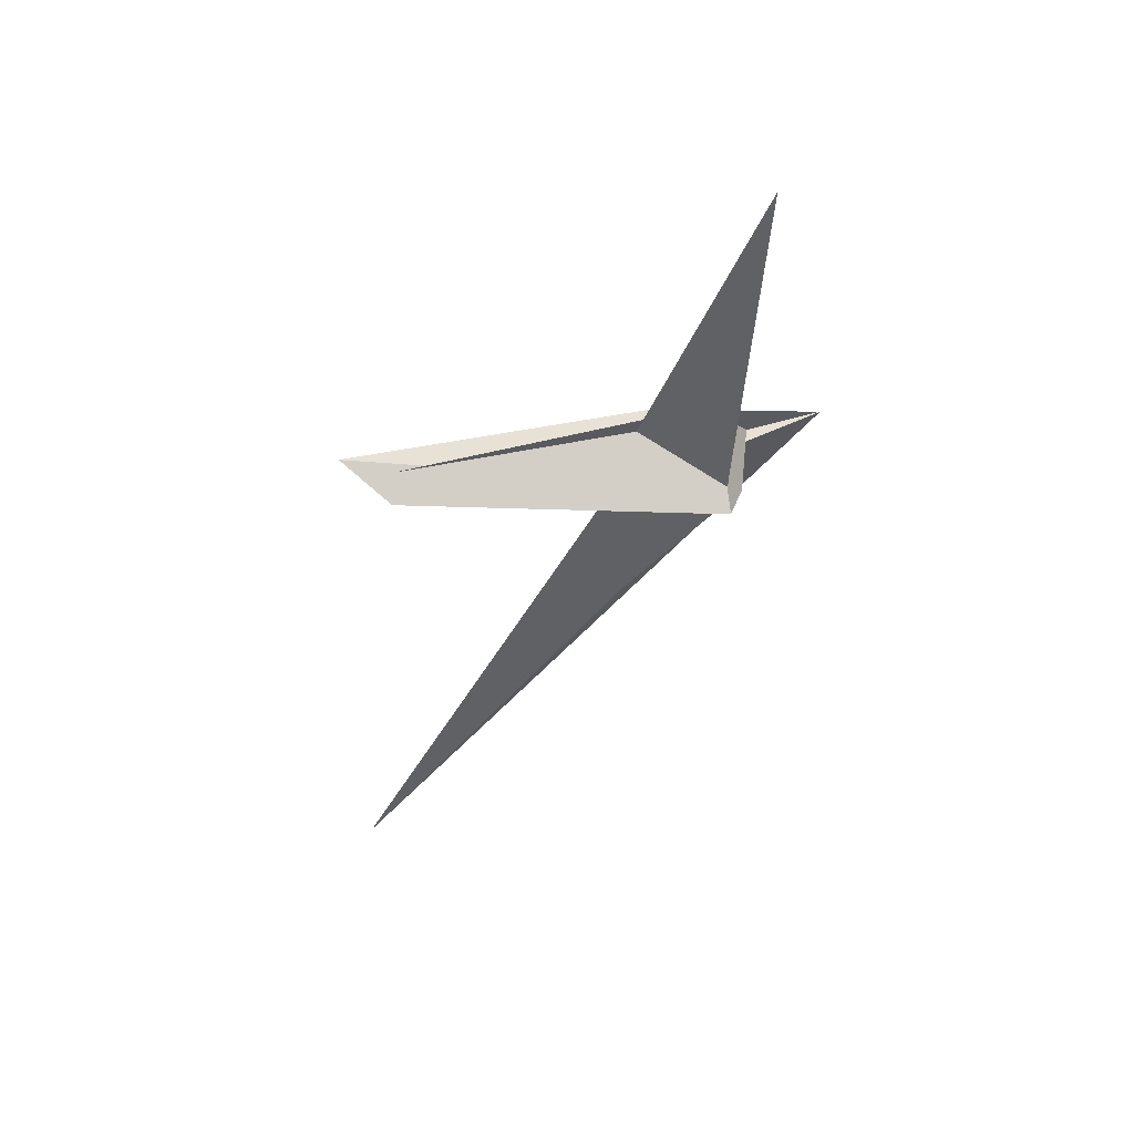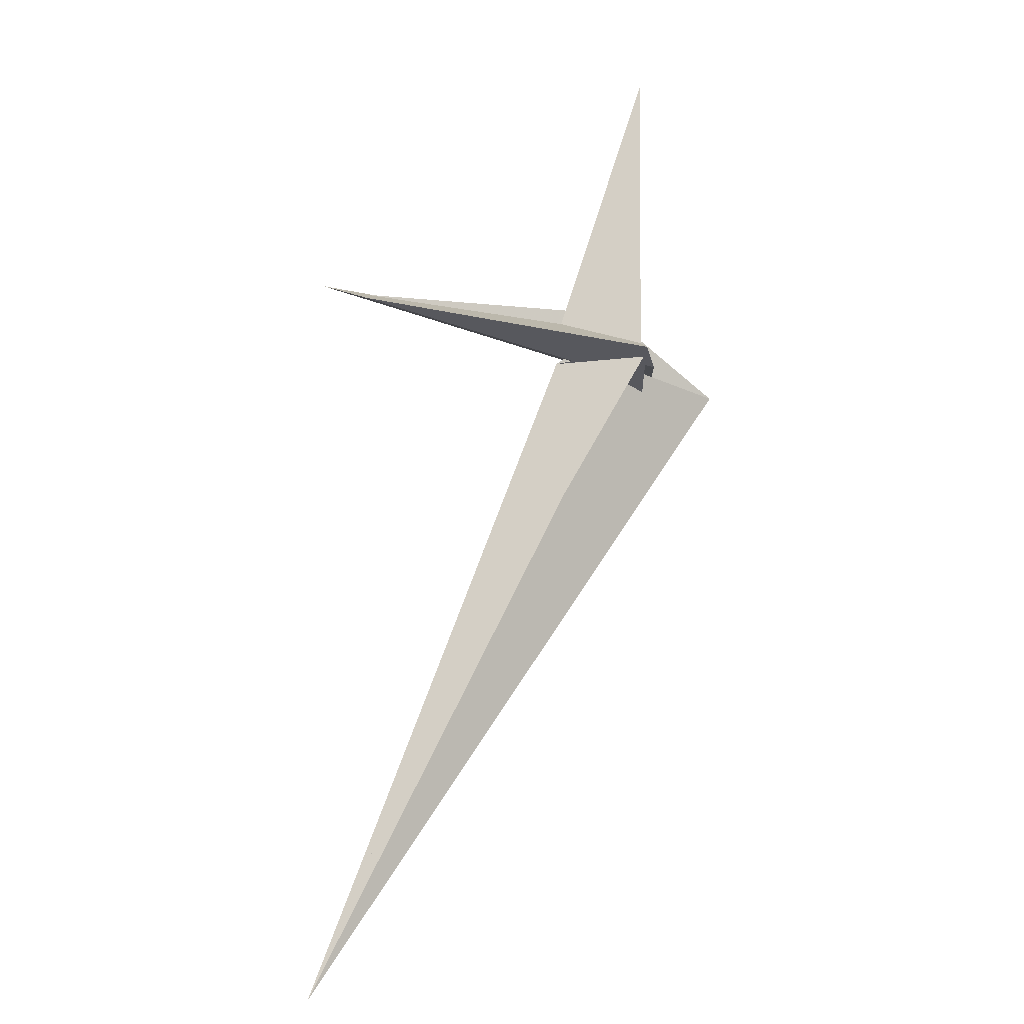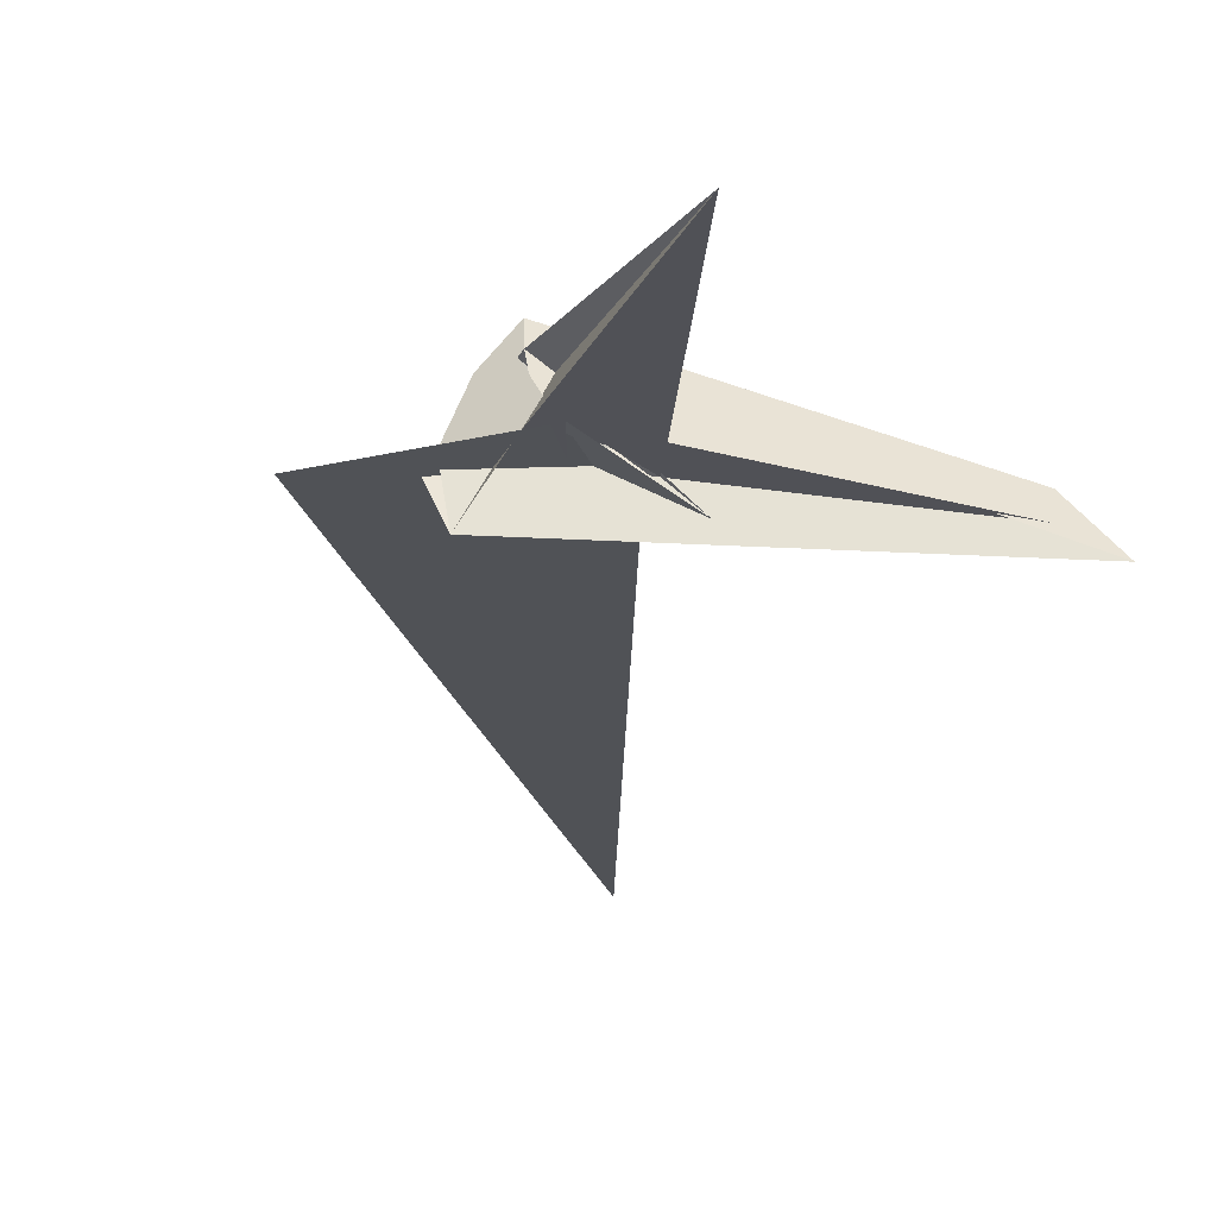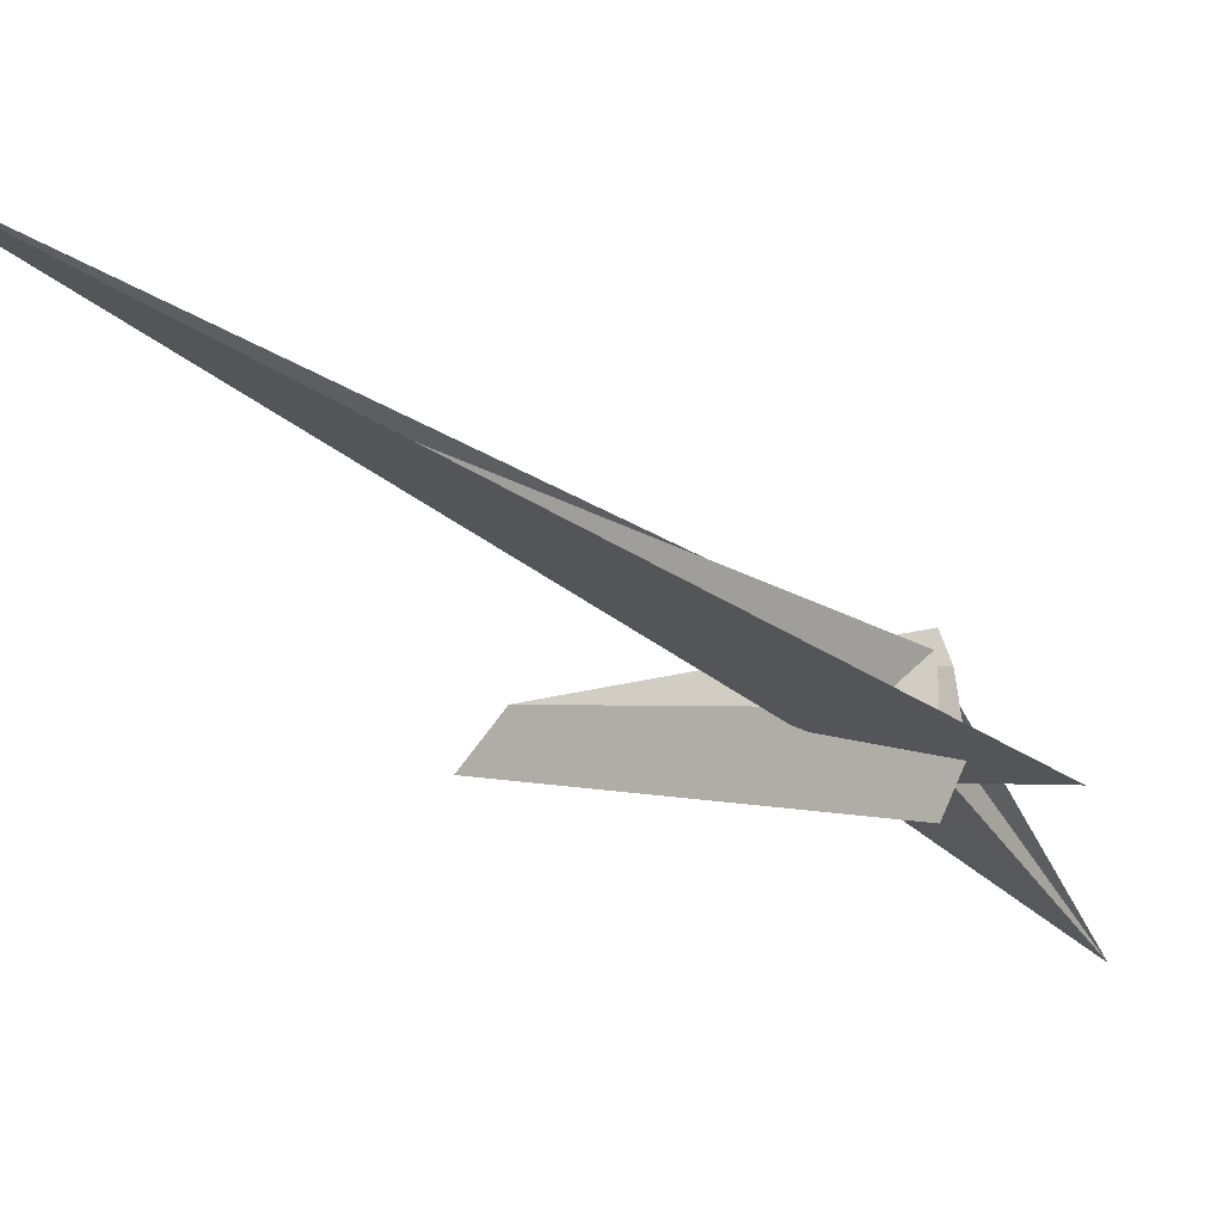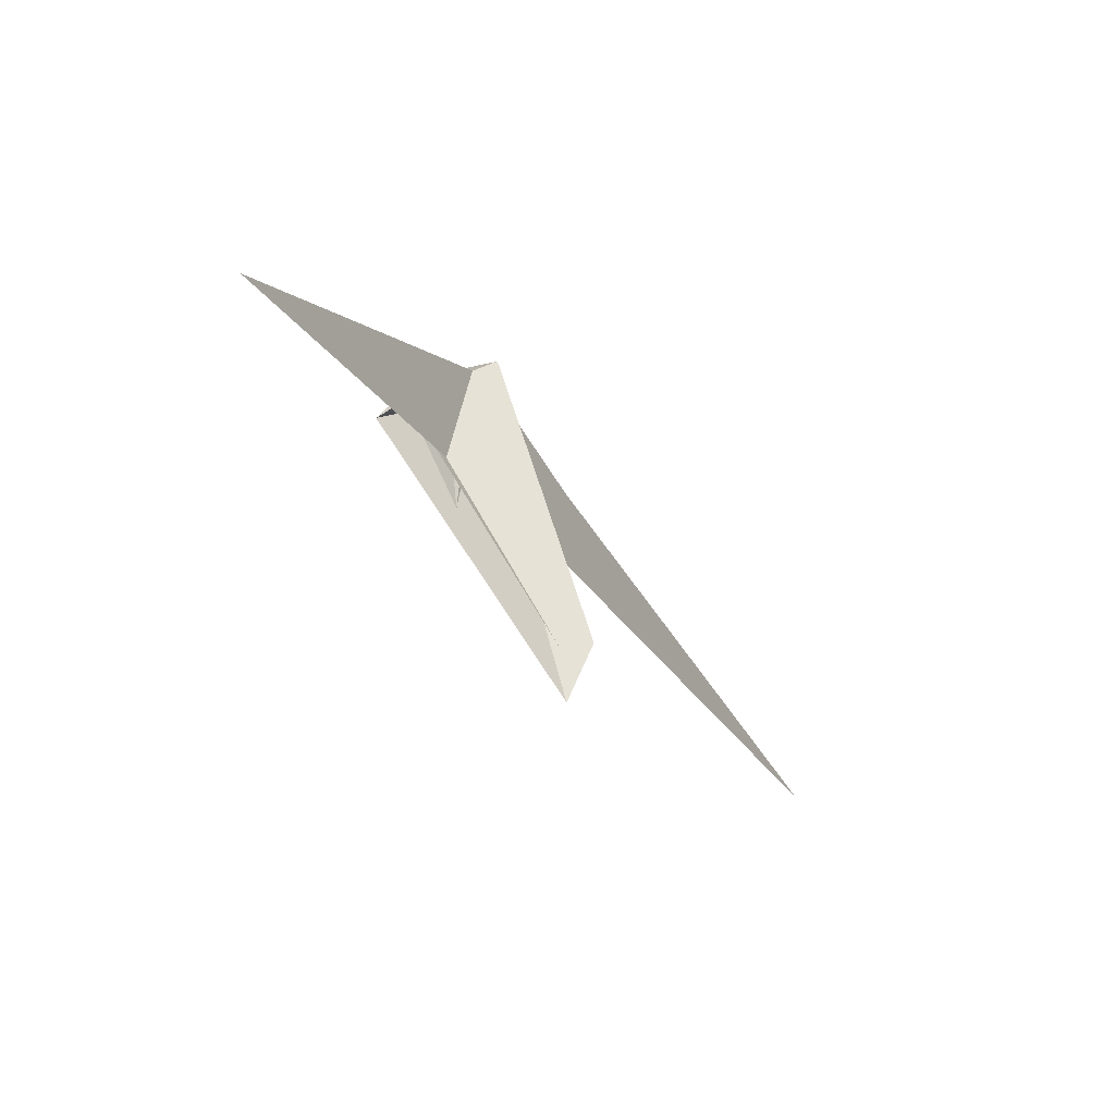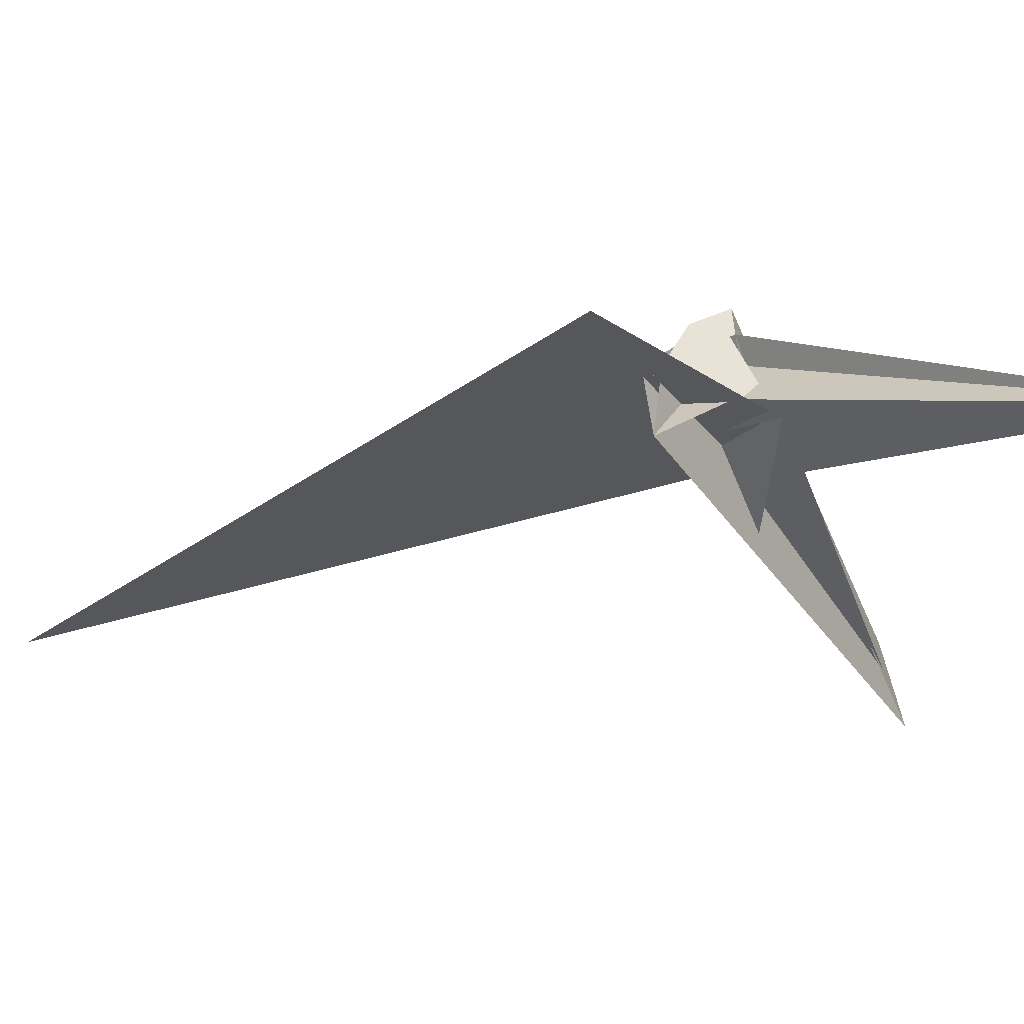
<metadata>
{"format":"obj","ext":"obj","renderer":"f3d","projection":"perspective","resolution":1024,"background":"white","views":[{"elev":79.4,"azim":-7.2,"up":"+Y"},{"elev":11.5,"azim":-12.2,"up":"+Y"},{"elev":-42.5,"azim":151.2,"up":"+Z"},{"elev":-6.3,"azim":19.1,"up":"+Z"},{"elev":72.7,"azim":-113.5,"up":"+Y"},{"elev":-45.3,"azim":101.9,"up":"+Z"}]}
</metadata>
<code>
v 16.69 -14.37 -12.11
v 20.38 -20.69 -12.66
v 2.412 8.888 13.88
v 2.407 8.237 27.02
v -3.943 21.66 -22.51
v 1.595 11.72 -14.45
v -1.575 17.52 -21.33
v 4.759 4.623 18.39
v -0.4931 15.02 -8.633
v 10.69 -5.32 13.16
v 20.88 -21.3 -17.9
v -3.47 11.02 -7.72
v -0.4482 10.53 -8.891
v -12.09 -10.37 -0.8636
v -1.22 0.7953 -7.07
v 9.968 -22.39 -8.104
v 13.53 -18.28 -10.21
v -138.8 -199.4 80.53
v -206.4 -319 126.9
v 56.98 -30.42 -26.25
v -12.89 13.22 -17.95
v -10.91 12.83 -17.34
v -151.4 37.52 -5.551
v -6.344 10.79 7.257
v -7.826 12.32 -18.12
v -152.9 37.06 9.297
v -174.4 42.08 -13.6
v -58.21 5.633 -20.06
v -58.23 4.132 -18.99
v -18.63 -9.782 -2.378
v -17.52 -7.705 -3.686
v -24.86 -1.266 -9.537
v -43.01 4.055 -9.814
v 25.72 152.3 -76.28
v -20.06 -7.344 -9.094
v -14.1 2.343 -13.67
v -1.218 -18.92 -7.668
v -31.61 -2.688 1.91
v -42.48 -4.111 -3.569
v -2.747 -1.18 13.66
v -6.561 -1.822 7.473
v 0.1313 -22.38 -11.47
v 9.234 -19.1 -36.29
v 1.061 -14.56 -13.77
f 1 2 11 7 5 6 9 8 3 4 10
f 1 2 17 16 14 15 13 12 18 19 20
f 3 4 26 27 23 21 22 25 12 13 24
f 5 6 15 14 30 31 29 28 32 22 21
f 5 7 36 35 17 16 37 34 33 23 21
f 3 8 18 19 39 38 29 28 33 34 24
f 8 9 41 40 30 31 35 36 25 12 18
f 4 10 40 30 14 16 37 42 39 38 26
f 1 10 40 41 43 27 23 33 28 32 20
f 2 11 44 43 27 26 38 29 31 35 17
f 6 9 41 43 44 42 37 34 24 13 15
f 7 11 44 42 39 19 20 32 22 25 36

</code>
